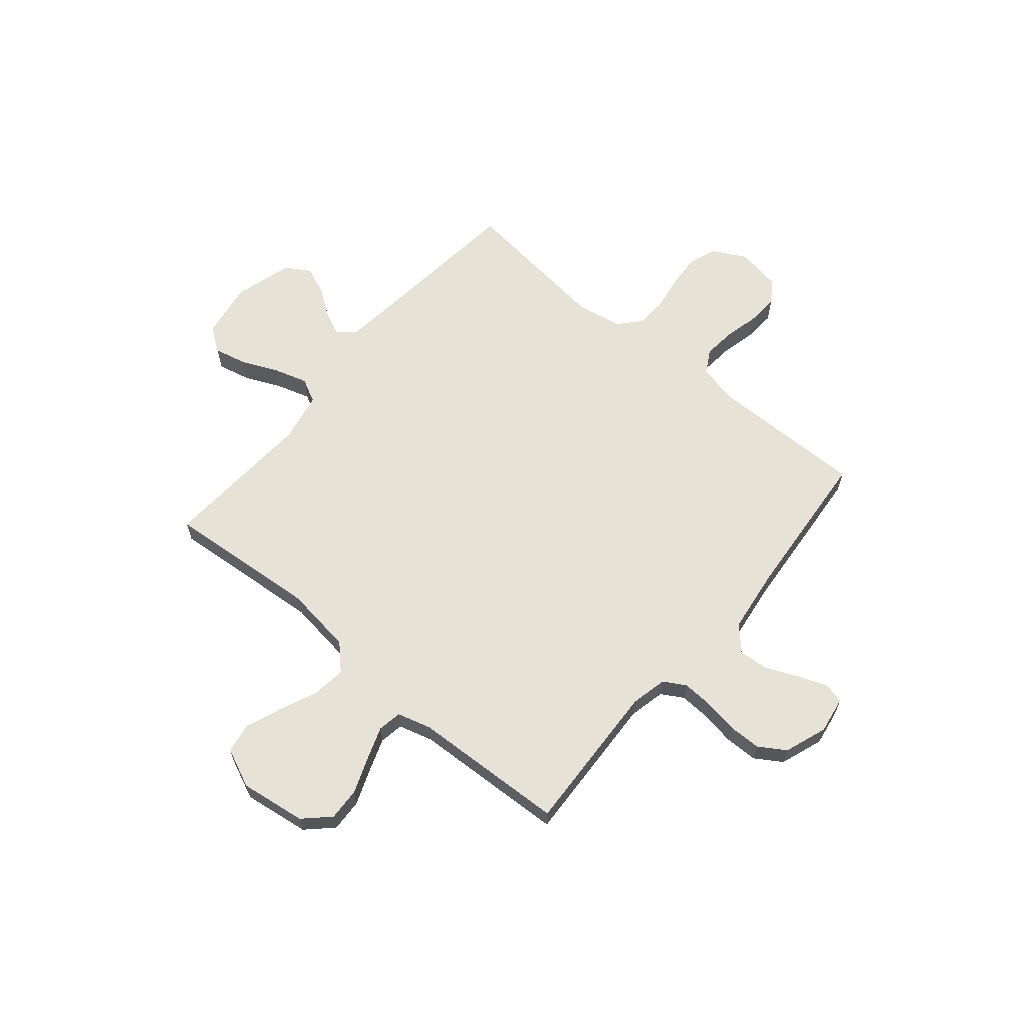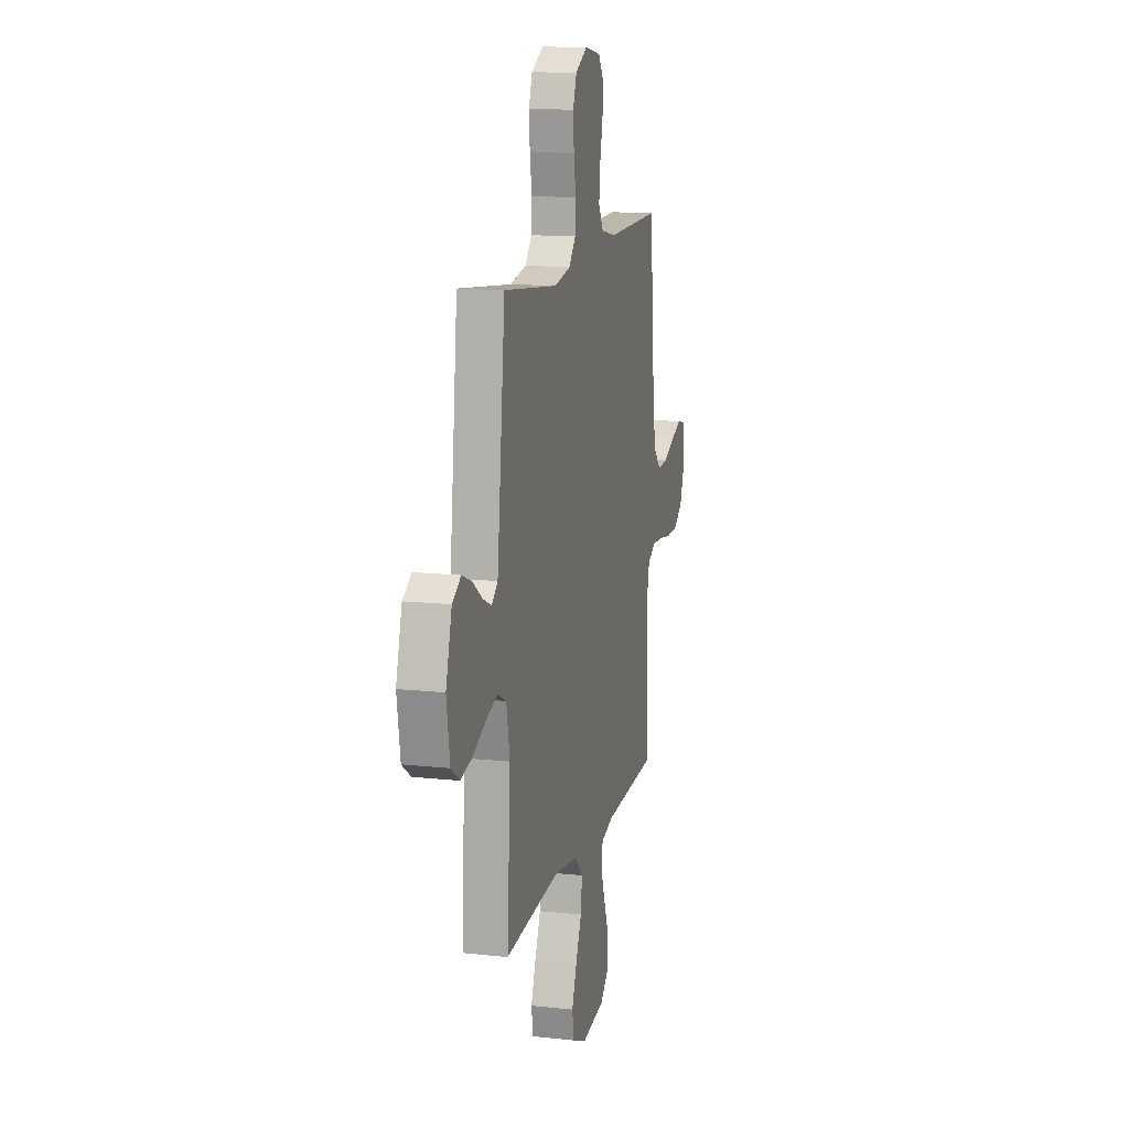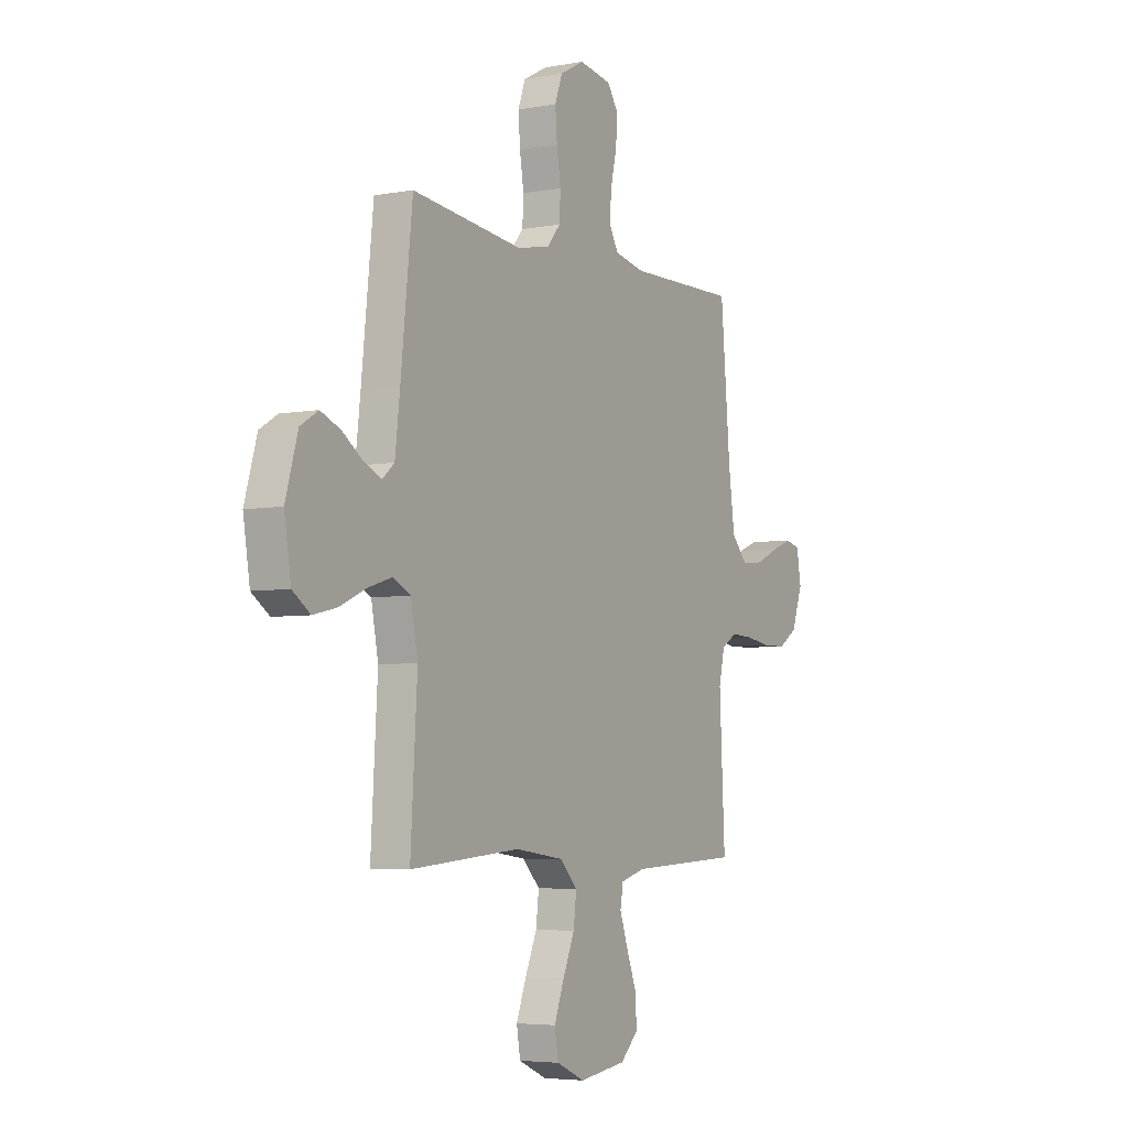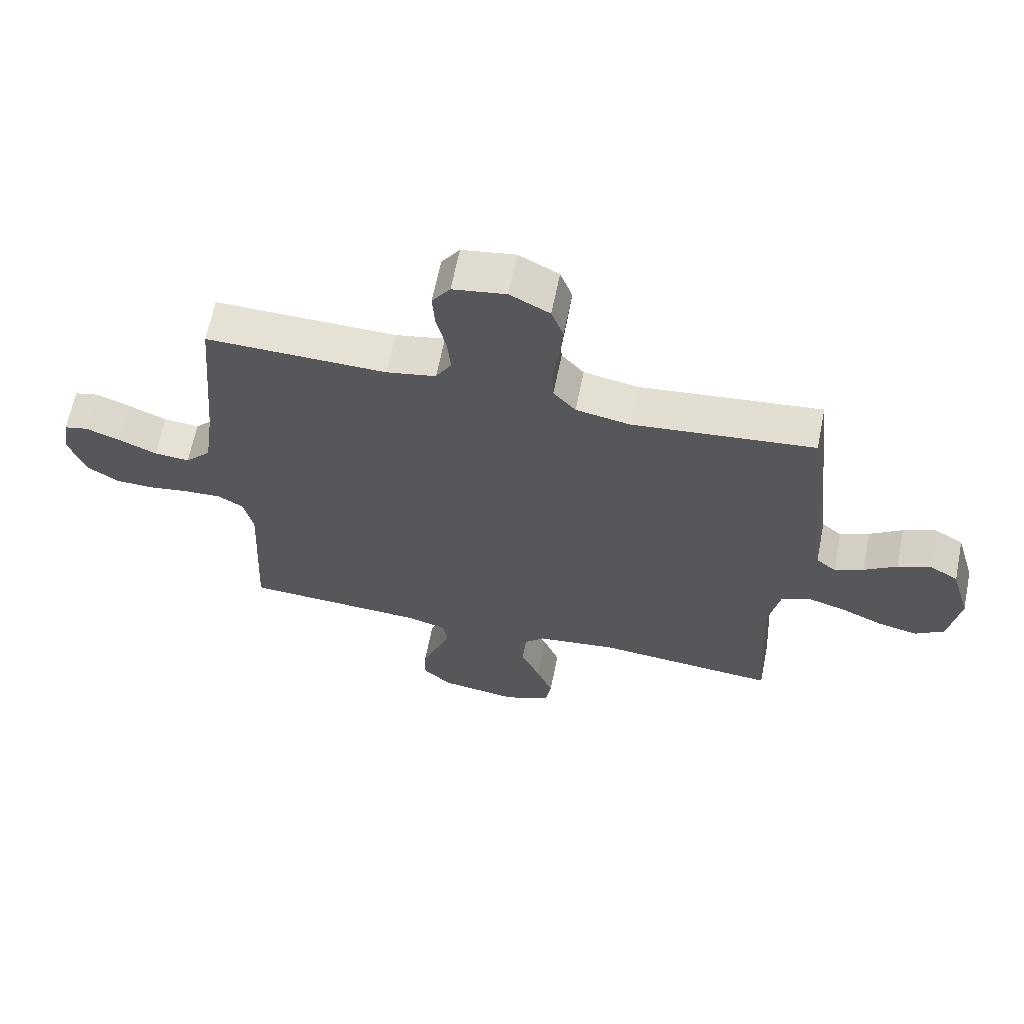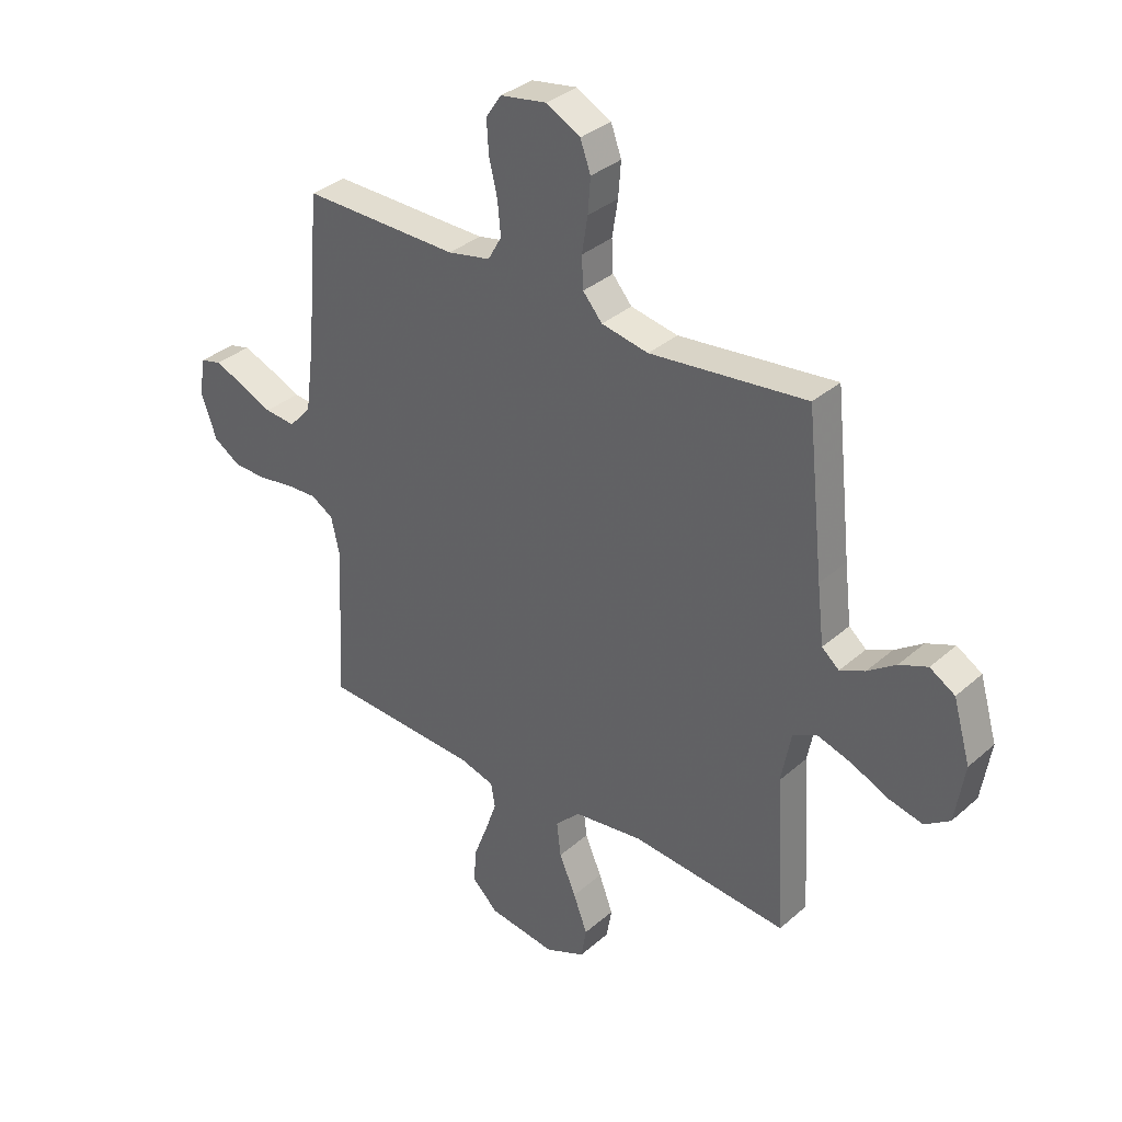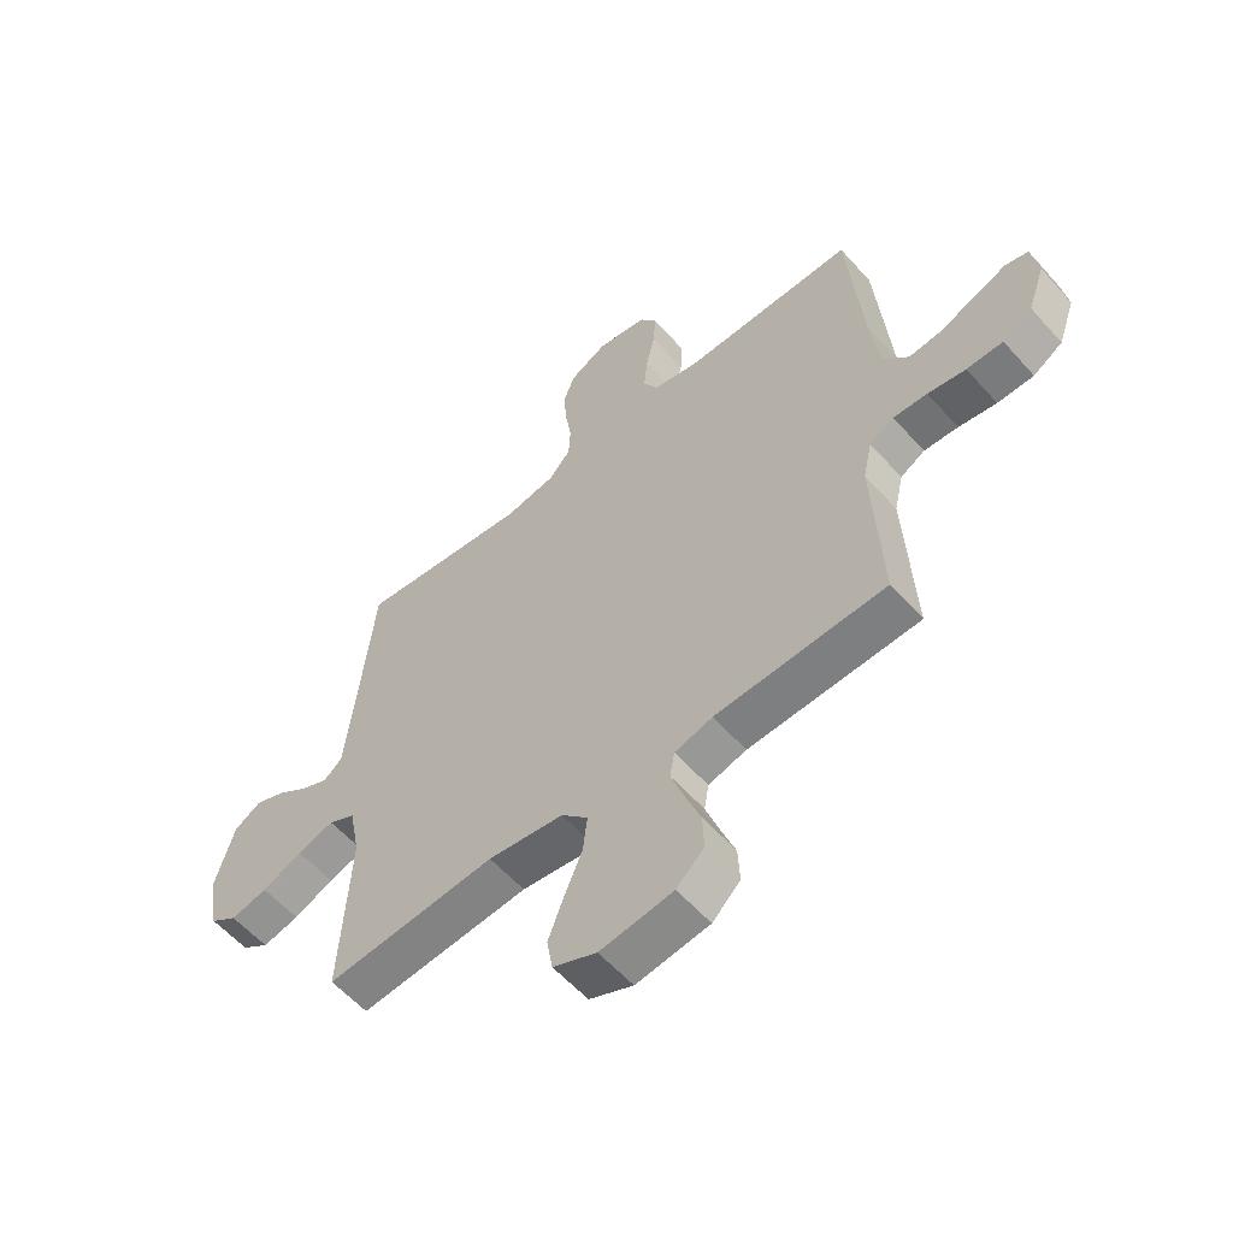
<metadata>
{"format":"obj","ext":"obj","renderer":"f3d","projection":"perspective","resolution":1024,"background":"white","views":[{"elev":63.4,"azim":-139.9,"up":"+Y"},{"elev":13.6,"azim":103.7,"up":"+Z"},{"elev":-4.9,"azim":120.4,"up":"+Z"},{"elev":64.6,"azim":11.4,"up":"+Z"},{"elev":34.4,"azim":40.7,"up":"+Z"},{"elev":-57.7,"azim":-138.9,"up":"+Z"}]}
</metadata>
<code>
v 0.5 0.07 0.5
v 0.532 0.07 0.2
v 0.545 0.07 0.089
v 0.578 0.07 0.061
v 0.626 0.07 0.083
v 0.68 0.07 0.121
v 0.734 0.07 0.143
v 0.782 0.07 0.114
v 0.815 0.07 0
v 0.797 0.07 -0.112
v 0.749 0.07 -0.145
v 0.684 0.07 -0.13
v 0.613 0.07 -0.098
v 0.548 0.07 -0.078
v 0.501 0.07 -0.102
v 0.482 0.07 -0.2
v 0.5 0.07 -0.5
v 0.2 0.07 -0.475
v 0.067 0.07 -0.493
v 0.02 0.07 -0.541
v 0.028 0.07 -0.607
v 0.06 0.07 -0.681
v 0.087 0.07 -0.752
v 0.077 0.07 -0.811
v 0 0.07 -0.845
v -0.129 0.07 -0.827
v -0.178 0.07 -0.78
v -0.175 0.07 -0.716
v -0.148 0.07 -0.645
v -0.125 0.07 -0.58
v -0.133 0.07 -0.533
v -0.2 0.07 -0.514
v -0.5 0.07 -0.5
v -0.485 0.07 -0.2
v -0.501 0.07 -0.129
v -0.544 0.07 -0.104
v -0.604 0.07 -0.107
v -0.671 0.07 -0.118
v -0.735 0.07 -0.117
v -0.787 0.07 -0.084
v -0.817 0.07 0
v -0.805 0.07 0.072
v -0.765 0.07 0.082
v -0.708 0.07 0.06
v -0.645 0.07 0.032
v -0.586 0.07 0.027
v -0.543 0.07 0.074
v -0.526 0.07 0.2
v -0.5 0.07 0.5
v -0.2 0.07 0.496
v -0.118 0.07 0.513
v -0.092 0.07 0.559
v -0.098 0.07 0.622
v -0.114 0.07 0.69
v -0.118 0.07 0.752
v -0.088 0.07 0.796
v 0 0.07 0.811
v 0.066 0.07 0.776
v 0.086 0.07 0.721
v 0.081 0.07 0.655
v 0.07 0.07 0.586
v 0.073 0.07 0.526
v 0.11 0.07 0.483
v 0.2 0.07 0.466
v 0.5 0 0.5
v 0.532 0 0.2
v 0.545 0 0.089
v 0.578 0 0.061
v 0.626 0 0.083
v 0.68 0 0.121
v 0.734 0 0.143
v 0.782 0 0.114
v 0.815 0 0
v 0.797 0 -0.112
v 0.749 0 -0.145
v 0.684 0 -0.13
v 0.613 0 -0.098
v 0.548 0 -0.078
v 0.501 0 -0.102
v 0.482 0 -0.2
v 0.5 0 -0.5
v 0.2 0 -0.475
v 0.067 0 -0.493
v 0.02 0 -0.541
v 0.028 0 -0.607
v 0.06 0 -0.681
v 0.087 0 -0.752
v 0.077 0 -0.811
v 0 0 -0.845
v -0.129 0 -0.827
v -0.178 0 -0.78
v -0.175 0 -0.716
v -0.148 0 -0.645
v -0.125 0 -0.58
v -0.133 0 -0.533
v -0.2 0 -0.514
v -0.5 0 -0.5
v -0.485 0 -0.2
v -0.501 0 -0.129
v -0.544 0 -0.104
v -0.604 0 -0.107
v -0.671 0 -0.118
v -0.735 0 -0.117
v -0.787 0 -0.084
v -0.817 0 0
v -0.805 0 0.072
v -0.765 0 0.082
v -0.708 0 0.06
v -0.645 0 0.032
v -0.586 0 0.027
v -0.543 0 0.074
v -0.526 0 0.2
v -0.5 0 0.5
v -0.2 0 0.496
v -0.118 0 0.513
v -0.092 0 0.559
v -0.098 0 0.622
v -0.114 0 0.69
v -0.118 0 0.752
v -0.088 0 0.796
v 0 0 0.811
v 0.066 0 0.776
v 0.086 0 0.721
v 0.081 0 0.655
v 0.07 0 0.586
v 0.073 0 0.526
v 0.11 0 0.483
v 0.2 0 0.466
f 58 59 60 61
f 56 57 58 61
f 56 61 62
f 53 54 55 56
f 52 53 56 62
f 51 52 62 63
f 48 49 50
f 47 48 50 51
f 46 47 51 63
f 42 43 44 45
f 40 41 42 45
f 40 45 46
f 37 38 39 40
f 36 37 40 46
f 35 36 46 63
f 32 33 34
f 31 32 34 35
f 26 27 28 29
f 26 29 30
f 25 26 30
f 24 25 30 31
f 21 22 23 24
f 16 17 18
f 15 16 18 19
f 10 11 12 13
f 10 13 14
f 9 10 14
f 8 9 14
f 5 6 7 8
f 4 5 8 14
f 3 4 14 15
f 64 1 2
f 31 35 63 64
f 21 24 31
f 20 21 31
f 19 20 31 64
f 15 19 64
f 2 3 15 64
f 125 124 123 122
f 125 122 121 120
f 126 125 120
f 120 119 118 117
f 126 120 117 116
f 127 126 116 115
f 114 113 112
f 115 114 112 111
f 127 115 111 110
f 109 108 107 106
f 109 106 105 104
f 110 109 104
f 104 103 102 101
f 110 104 101 100
f 127 110 100 99
f 98 97 96
f 99 98 96 95
f 93 92 91 90
f 94 93 90
f 94 90 89
f 95 94 89 88
f 88 87 86 85
f 82 81 80
f 83 82 80 79
f 77 76 75 74
f 78 77 74
f 78 74 73
f 78 73 72
f 72 71 70 69
f 78 72 69 68
f 79 78 68 67
f 66 65 128
f 128 127 99 95
f 95 88 85
f 95 85 84
f 128 95 84 83
f 128 83 79
f 128 79 67 66
f 1 65 66 2
f 2 66 67 3
f 3 67 68 4
f 4 68 69 5
f 5 69 70 6
f 6 70 71 7
f 7 71 72 8
f 8 72 73 9
f 9 73 74 10
f 10 74 75 11
f 11 75 76 12
f 12 76 77 13
f 13 77 78 14
f 14 78 79 15
f 15 79 80 16
f 16 80 81 17
f 17 81 82 18
f 18 82 83 19
f 19 83 84 20
f 20 84 85 21
f 21 85 86 22
f 22 86 87 23
f 23 87 88 24
f 24 88 89 25
f 25 89 90 26
f 26 90 91 27
f 27 91 92 28
f 28 92 93 29
f 29 93 94 30
f 30 94 95 31
f 31 95 96 32
f 32 96 97 33
f 33 97 98 34
f 34 98 99 35
f 35 99 100 36
f 36 100 101 37
f 37 101 102 38
f 38 102 103 39
f 39 103 104 40
f 40 104 105 41
f 41 105 106 42
f 42 106 107 43
f 43 107 108 44
f 44 108 109 45
f 45 109 110 46
f 46 110 111 47
f 47 111 112 48
f 48 112 113 49
f 49 113 114 50
f 50 114 115 51
f 51 115 116 52
f 52 116 117 53
f 53 117 118 54
f 54 118 119 55
f 55 119 120 56
f 56 120 121 57
f 57 121 122 58
f 58 122 123 59
f 59 123 124 60
f 60 124 125 61
f 61 125 126 62
f 62 126 127 63
f 63 127 128 64
f 64 128 65 1

</code>
